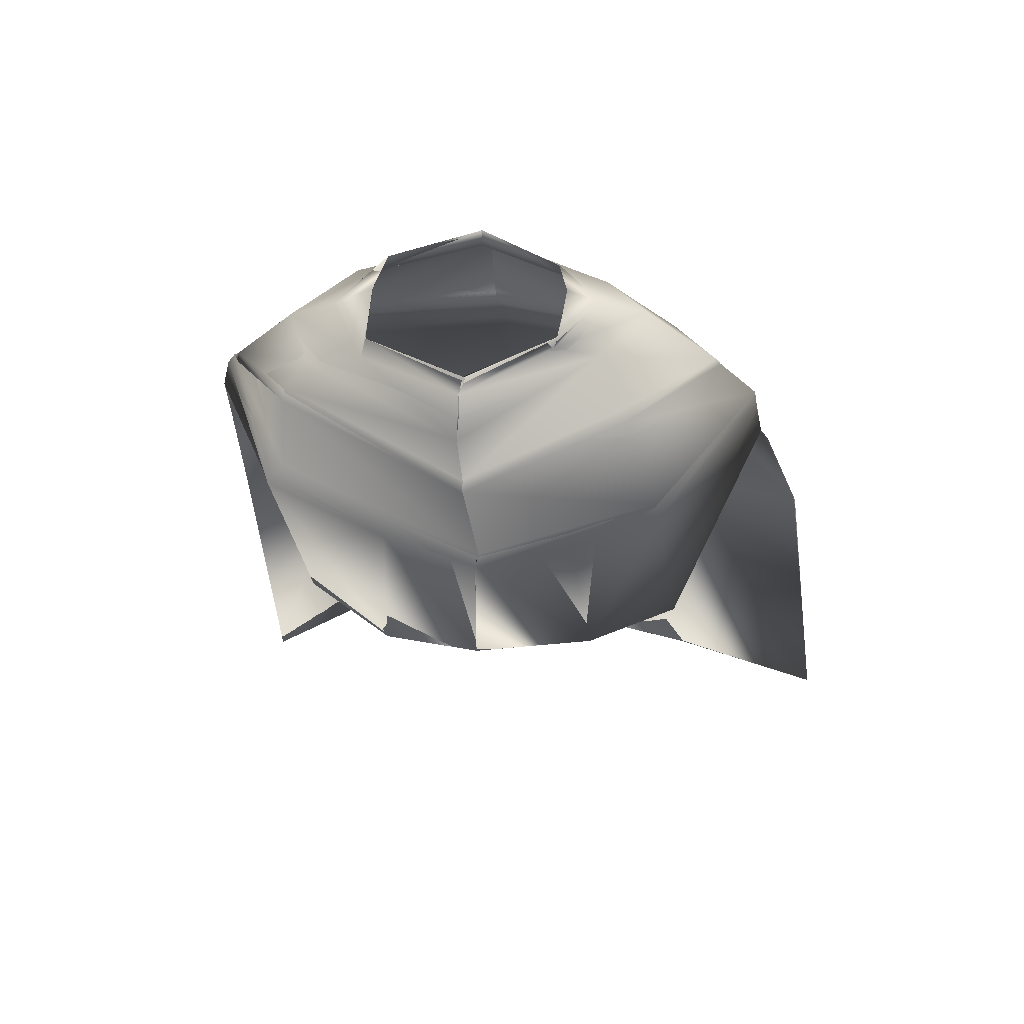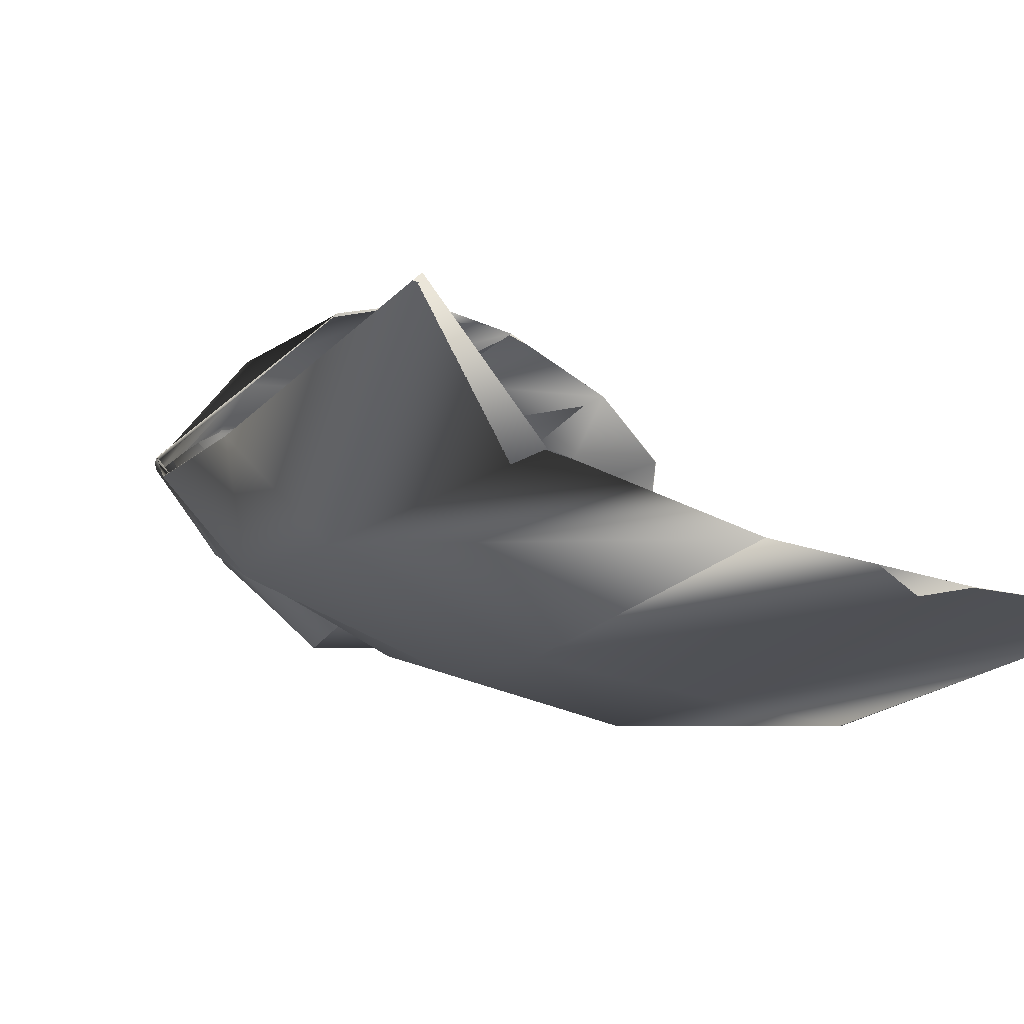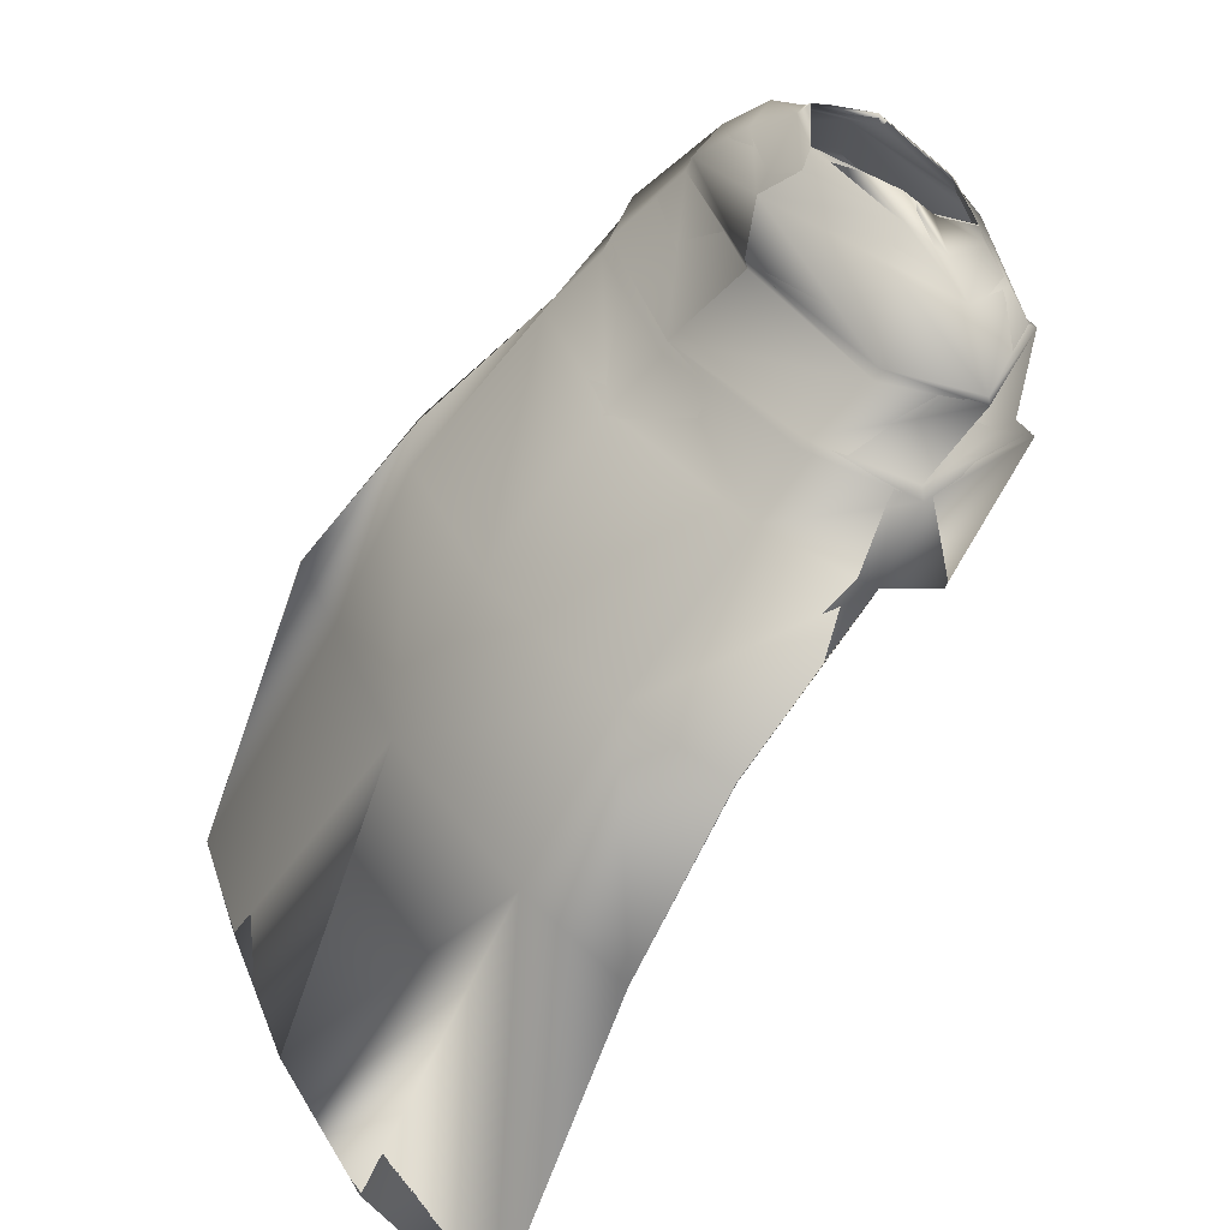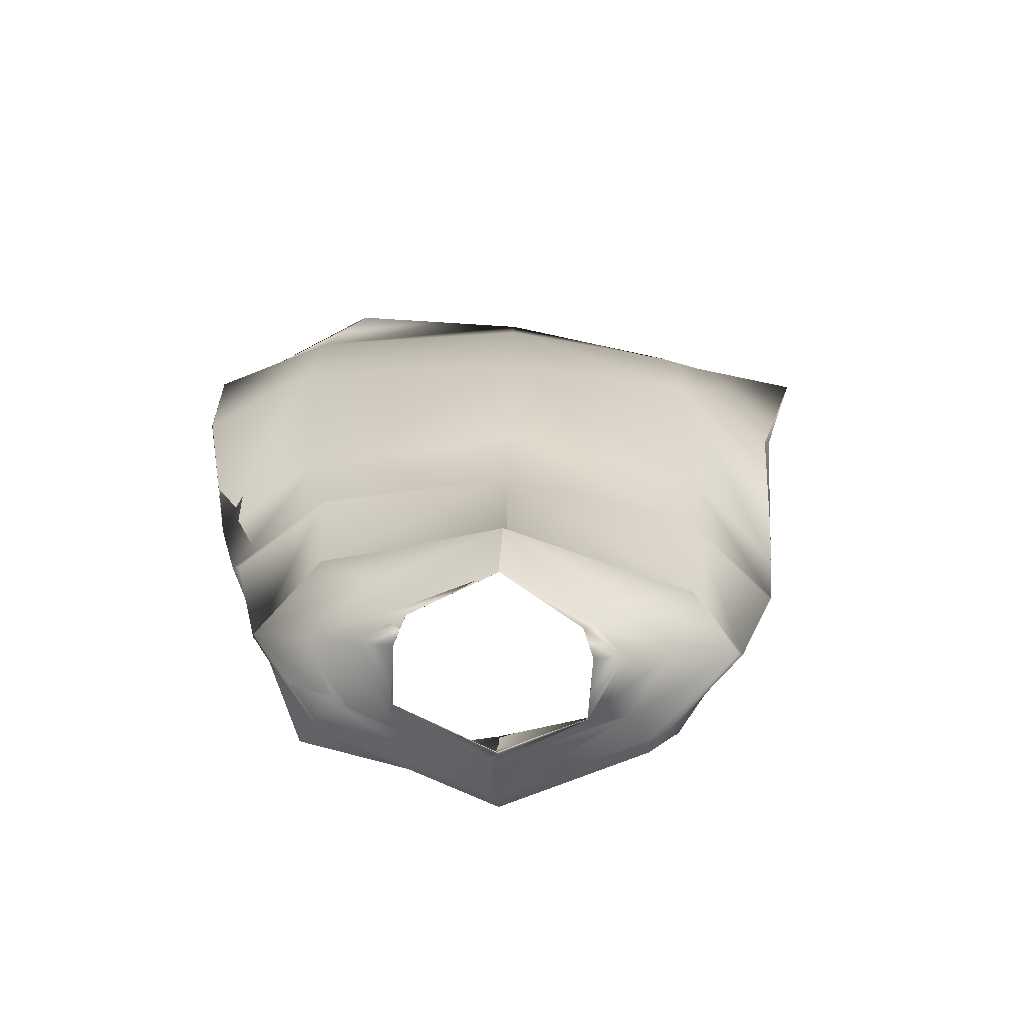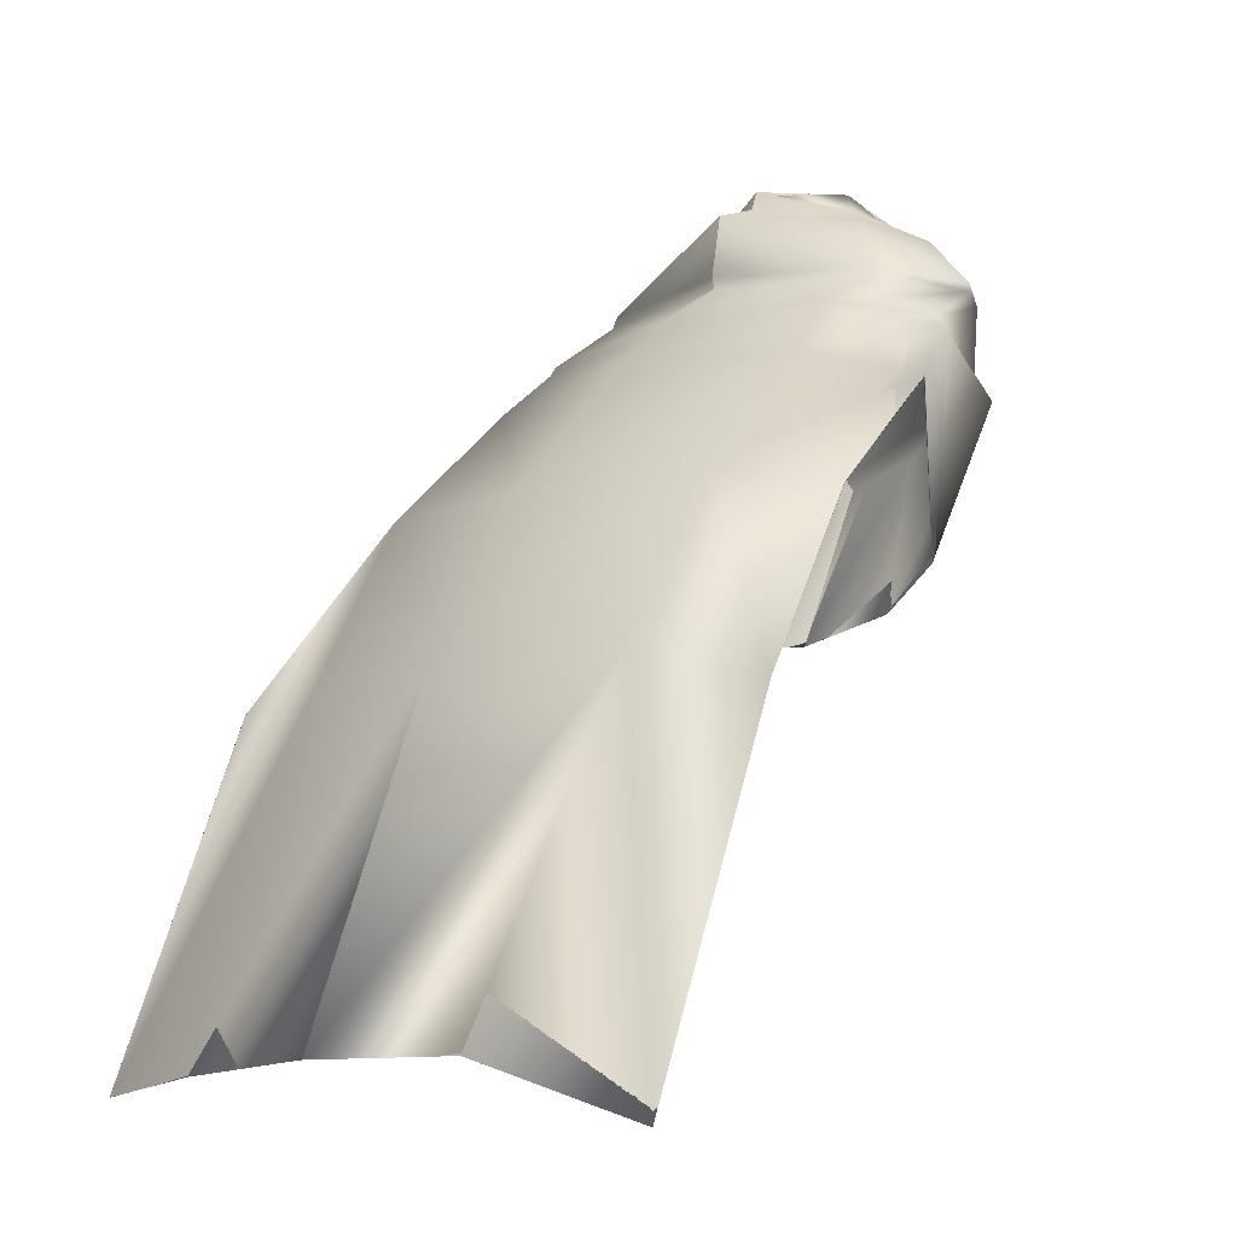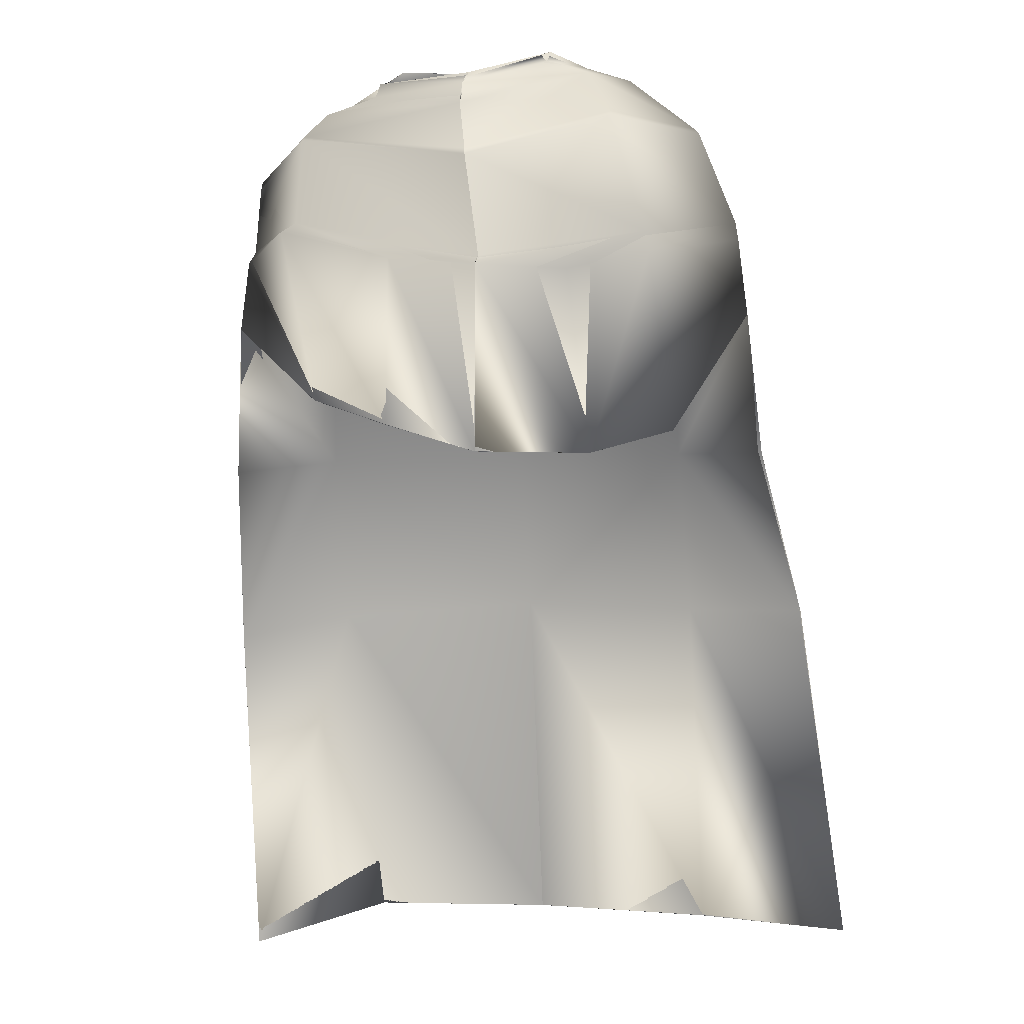
<metadata>
{"format":"obj","ext":"obj","renderer":"f3d","projection":"perspective","resolution":1024,"background":"white","views":[{"elev":33.6,"azim":7.4,"up":"+Y"},{"elev":-44.9,"azim":-31.6,"up":"+Z"},{"elev":38.1,"azim":-117.9,"up":"+Y"},{"elev":73.6,"azim":2.4,"up":"+Y"},{"elev":-7.7,"azim":-134.5,"up":"+Y"},{"elev":-15.2,"azim":7.7,"up":"+Y"}]}
</metadata>
<code>
o Capa_stop_Cylinder.005
v 0.1624 2.423 0.1961
v 0.1448 2.453 0.2103
v 0.2139 2.41 0.2431
v 0.1627 2.432 0.2541
v 0.1521 2.378 0.3477
v 0.1582 2.396 0.3456
v 0.218 2.395 0.1487
v 0.29 2.386 0.2268
v 0.223 2.358 0.3303
v 0.3288 2.298 0.1054
v 0.4055 2.295 0.2039
v 0.2666 2.271 0.3493
v 0.335 2.181 -0.04178
v 0.4715 2.159 0.0742
v 0.3188 2.061 0.2974
v 0.34 2.079 -0.1596
v 0.4863 2.017 -0.03513
v 0.3529 1.738 0.1444
v 0.328 1.857 -0.4062
v 0.4988 1.826 -0.3182
v 0.3367 1.567 -0.5527
v 0.5627 1.551 -0.5316
v 0.2069 1.687 0.1917
v 0.265 2.256 0.3682
v 0.4142 2.284 0.2032
v 0.3307 2.274 0.09557
v 0.3251 2.026 0.2912
v 0.4755 2.129 0.06468
v 0.3314 2.162 -0.05746
v 0.1842 1.986 0.3281
v 0.3364 0.9649 -0.7997
v 0.6267 0.9255 -0.741
v 0.1648 2.43 0.1979
v 0.1447 2.454 0.2108
v 0.2136 2.41 0.2425
v 0.1631 2.432 0.2536
v 0.1539 2.377 0.3469
v 0.1573 2.396 0.3453
v 0.2197 2.394 0.1475
v 0.2909 2.387 0.227
v 0.2241 2.359 0.3312
v 0.3283 2.295 0.1053
v 0.4059 2.295 0.2043
v 0.2651 2.273 0.3492
v 0.3348 2.182 -0.04136
v 0.4718 2.16 0.07415
v 0.3196 2.062 0.2985
v 0.3399 2.08 -0.1597
v 0.486 2.017 -0.03534
v 0.3524 1.739 0.1443
v 0.3282 1.862 -0.4102
v 0.4987 1.826 -0.3182
v 0.3394 1.573 -0.5631
v 0.5631 1.551 -0.5315
v 0.2068 1.688 0.1913
v 0.2645 2.256 0.3683
v 0.4141 2.285 0.2034
v 0.3303 2.274 0.09631
v 0.3213 2.028 0.2891
v 0.476 2.13 0.06407
v 0.3315 2.163 -0.0567
v 0.1825 1.986 0.3306
v 0.3363 0.9653 -0.7995
v 0.6263 0.9259 -0.741
v 0.005388 2.431 0.1141
v 0.007034 2.466 0.1272
v -0.1643 2.411 0.1854
v -0.1387 2.445 0.199
v -0.2263 2.367 0.2299
v -0.1589 2.406 0.2393
v -0.1613 2.33 0.3349
v -0.1561 2.361 0.3275
v 0.01009 2.316 0.4001
v 0.01665 2.341 0.3968
v 0.009851 2.407 0.03721
v -0.2048 2.377 0.1305
v -0.3023 2.334 0.215
v -0.2543 2.309 0.3231
v 0.01025 2.258 0.4525
v 0.01496 2.297 0.02257
v -0.2958 2.266 0.06913
v -0.4029 2.24 0.1921
v -0.2938 2.263 0.3344
v 0.01716 2.176 0.4405
v 0.01057 2.193 -0.1131
v -0.3063 2.184 -0.05729
v -0.4487 2.156 0.05487
v -0.3092 2.103 0.3169
v 0.03234 1.996 0.3865
v 0.007854 2.101 -0.2179
v -0.3378 2.085 -0.1552
v -0.4981 2.035 -0.04193
v -0.2874 1.796 0.2299
v 0.007358 1.683 0.2419
v 0.002577 1.863 -0.4387
v -0.3819 1.868 -0.4039
v -0.5641 1.825 -0.3088
v -0.001277 1.602 -0.6081
v -0.384 1.578 -0.5743
v -0.5905 1.524 -0.4987
v -0.1466 1.729 0.2791
v 0.01495 2.279 0.02869
v -0.2889 2.248 0.3497
v -0.4064 2.226 0.1939
v -0.299 2.244 0.06269
v 0.01836 2.16 0.4536
v 0.008303 2.172 -0.1207
v 0.02959 1.977 0.3964
v -0.3249 2.084 0.3358
v -0.462 2.137 0.05118
v -0.3063 2.171 -0.06484
v -0.1272 2.008 0.3704
v -0.007762 0.9963 -0.8517
v -0.3528 1.007 -0.8561
v -0.5986 0.9167 -0.7413
v 0.005777 2.431 0.1131
v 0.007082 2.466 0.127
v -0.1627 2.409 0.1838
v -0.1385 2.445 0.1988
v -0.2274 2.368 0.2303
v -0.1584 2.406 0.2401
v -0.1624 2.331 0.337
v -0.156 2.361 0.3276
v 0.007332 2.316 0.4075
v 0.01269 2.341 0.3934
v 0.009881 2.405 0.03982
v -0.2042 2.379 0.1295
v -0.3034 2.334 0.2146
v -0.2552 2.308 0.3224
v 0.008531 2.259 0.4457
v 0.01459 2.297 0.0227
v -0.2971 2.266 0.06803
v -0.4043 2.24 0.192
v -0.2938 2.262 0.3341
v 0.01721 2.176 0.4405
v 0.01044 2.193 -0.1129
v -0.3054 2.186 -0.05719
v -0.4453 2.154 0.05412
v -0.3094 2.103 0.3181
v 0.03405 1.996 0.3872
v 0.008181 2.101 -0.2181
v -0.3378 2.087 -0.1578
v -0.4968 2.035 -0.04267
v -0.2872 1.795 0.2288
v 0.007294 1.684 0.2422
v 0.003287 1.866 -0.4424
v -0.3816 1.869 -0.4059
v -0.5632 1.825 -0.3099
v -0.001019 1.602 -0.6082
v -0.3837 1.579 -0.5745
v -0.5907 1.524 -0.4989
v -0.1466 1.728 0.2785
v 0.01438 2.278 0.02722
v -0.2935 2.248 0.3513
v -0.4062 2.224 0.1934
v -0.2997 2.246 0.06219
v 0.01924 2.16 0.4538
v 0.008044 2.17 -0.1196
v 0.02567 1.978 0.3947
v -0.3307 2.078 0.3407
v -0.4612 2.135 0.05029
v -0.3062 2.173 -0.06738
v -0.1299 2.007 0.3718
v -0.007751 0.9962 -0.8517
v -0.3527 1.007 -0.8561
v -0.5986 0.9167 -0.7413
f 65 1 66
f 1 3 2
f 3 5 6
f 5 73 6
f 5 9 73
f 3 8 5
f 1 7 8
f 65 75 1
f 9 12 84
f 8 11 9
f 7 10 11
f 75 80 10
f 24 15 106
f 25 14 24
f 26 13 25
f 102 85 26
f 30 23 108
f 28 17 18
f 29 16 28
f 107 90 29
f 16 19 17
f 90 95 16
f 19 21 22
f 95 98 19
f 27 18 23
f 11 25 24
f 10 26 11
f 80 102 26
f 12 24 106
f 14 28 27
f 13 29 14
f 85 107 13
f 15 27 30
f 22 21 32
f 21 98 31
f 116 117 33
f 33 34 35
f 35 36 38
f 37 38 124
f 37 124 41
f 35 37 40
f 33 35 40
f 116 33 126
f 41 130 135
f 40 41 43
f 39 40 43
f 126 39 42
f 56 157 47
f 57 56 46
f 58 57 45
f 153 58 136
f 62 159 55
f 60 59 50
f 61 60 48
f 158 61 141
f 48 49 51
f 141 48 146
f 51 52 54
f 146 51 149
f 59 62 55
f 43 44 56
f 42 43 58
f 131 42 58
f 44 135 157
f 46 47 59
f 45 46 61
f 136 45 158
f 59 47 62
f 54 64 53
f 53 63 149
f 6 74 125
f 94 23 145
f 32 31 63
f 2 4 36
f 66 2 34
f 4 6 36
f 18 17 49
f 17 20 52
f 22 32 54
f 31 113 63
f 23 18 55
f 20 22 54
f 65 66 67
f 67 68 69
f 69 70 71
f 71 72 74
f 71 73 79
f 69 71 77
f 67 69 77
f 65 67 75
f 78 79 83
f 77 78 82
f 76 77 82
f 75 76 81
f 103 106 89
f 104 103 87
f 105 104 86
f 102 105 85
f 112 108 94
f 110 109 93
f 111 110 91
f 107 111 91
f 91 92 96
f 90 91 95
f 96 97 100
f 95 96 98
f 109 112 101
f 82 83 103
f 81 82 104
f 80 81 105
f 83 84 106
f 87 88 109
f 86 87 110
f 85 86 111
f 109 88 112
f 100 115 99
f 99 114 113
f 116 118 117
f 118 120 119
f 120 122 121
f 122 124 123
f 122 129 130
f 120 128 122
f 118 127 128
f 116 126 118
f 129 134 135
f 128 133 129
f 127 132 133
f 126 131 132
f 154 139 140
f 155 138 154
f 156 137 155
f 153 136 156
f 163 152 145
f 161 143 144
f 162 142 161
f 158 141 142
f 142 147 143
f 141 146 142
f 147 150 151
f 146 149 147
f 160 144 152
f 133 155 154
f 132 156 155
f 131 153 156
f 134 154 157
f 138 161 160
f 137 162 161
f 136 158 162
f 139 160 163
f 151 150 166
f 150 149 164
f 72 123 74
f 89 140 108
f 94 145 152
f 73 124 79
f 115 166 165
f 102 153 80
f 68 119 121
f 79 130 84
f 106 157 140
f 66 117 68
f 74 125 124
f 85 136 102
f 113 164 149
f 70 121 123
f 93 144 143
f 92 143 148
f 100 151 115
f 75 126 65
f 114 165 113
f 108 159 145
f 101 152 93
f 80 131 75
f 97 148 151
f 65 116 66
f 84 135 157
f 1 2 66
f 3 4 2
f 4 3 6
f 73 74 6
f 9 79 73
f 8 9 5
f 3 1 8
f 75 7 1
f 79 9 84
f 11 12 9
f 8 7 11
f 7 75 10
f 15 89 106
f 14 15 24
f 13 14 25
f 85 13 26
f 23 94 108
f 27 28 18
f 16 17 28
f 90 16 29
f 19 20 17
f 95 19 16
f 20 19 22
f 98 21 19
f 30 27 23
f 12 11 24
f 26 25 11
f 10 80 26
f 84 12 106
f 15 14 27
f 29 28 14
f 107 29 13
f 89 15 108
f 15 30 108
f 21 31 32
f 98 113 31
f 117 34 33
f 34 36 35
f 37 35 38
f 38 125 124
f 124 130 41
f 37 41 40
f 39 33 40
f 33 39 126
f 44 41 135
f 41 44 43
f 42 39 43
f 131 126 42
f 157 140 47
f 56 47 46
f 57 46 45
f 58 45 136
f 159 145 55
f 49 60 50
f 60 49 48
f 61 48 141
f 49 52 51
f 48 51 146
f 53 51 54
f 51 53 149
f 50 59 55
f 57 43 56
f 43 57 58
f 153 131 58
f 56 44 157
f 60 46 59
f 46 60 61
f 45 61 158
f 47 140 159
f 62 47 159
f 64 63 53
f 63 164 149
f 38 6 125
f 23 55 145
f 64 32 63
f 34 2 36
f 117 66 34
f 6 38 36
f 50 18 49
f 49 17 52
f 32 64 54
f 113 164 63
f 18 50 55
f 52 20 54
f 66 68 67
f 68 70 69
f 70 72 71
f 73 71 74
f 78 71 79
f 71 78 77
f 76 67 77
f 67 76 75
f 79 84 83
f 78 83 82
f 81 76 82
f 80 75 81
f 88 103 89
f 103 88 87
f 104 87 86
f 105 86 85
f 101 112 94
f 92 110 93
f 110 92 91
f 90 107 91
f 92 97 96
f 91 96 95
f 99 96 100
f 96 99 98
f 93 109 101
f 104 82 103
f 105 81 104
f 102 80 105
f 103 83 106
f 110 87 109
f 111 86 110
f 107 85 111
f 88 89 108
f 112 88 108
f 115 114 99
f 98 99 113
f 118 119 117
f 120 121 119
f 122 123 121
f 124 125 123
f 124 122 130
f 128 129 122
f 120 118 128
f 126 127 118
f 130 129 135
f 133 134 129
f 128 127 133
f 127 126 132
f 157 154 140
f 138 139 154
f 137 138 155
f 136 137 156
f 159 163 145
f 160 161 144
f 142 143 161
f 162 158 142
f 147 148 143
f 146 147 142
f 148 147 151
f 149 150 147
f 163 160 152
f 134 133 154
f 133 132 155
f 132 131 156
f 135 134 157
f 139 138 160
f 138 137 161
f 137 136 162
f 140 139 159
f 139 163 159
f 150 165 166
f 165 150 164
f 123 125 74
f 140 159 108
f 101 94 152
f 124 130 79
f 114 115 165
f 153 131 80
f 70 68 121
f 130 135 84
f 89 106 140
f 117 119 68
f 73 74 124
f 136 153 102
f 98 113 149
f 72 70 123
f 92 93 143
f 97 92 148
f 151 166 115
f 126 116 65
f 165 164 113
f 94 108 145
f 152 144 93
f 131 126 75
f 100 97 151
f 116 117 66
f 106 84 157

</code>
